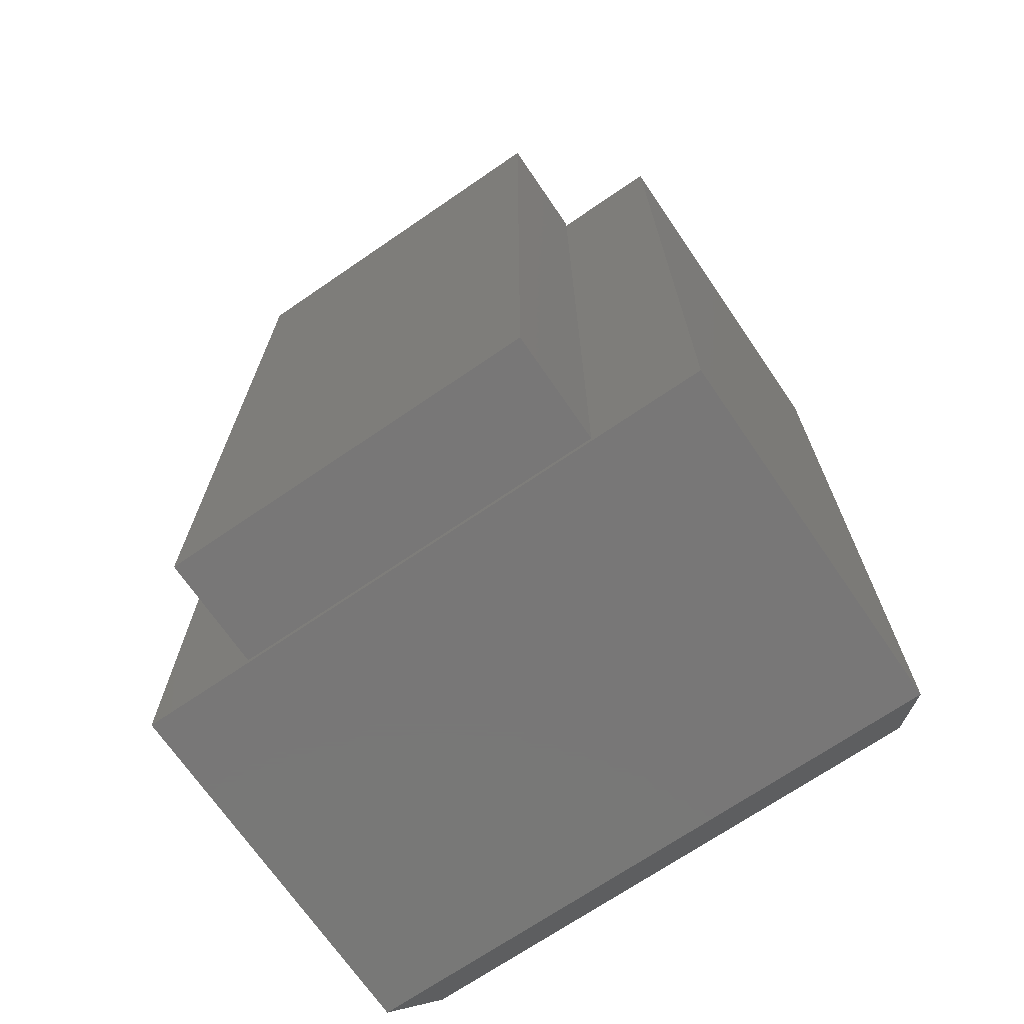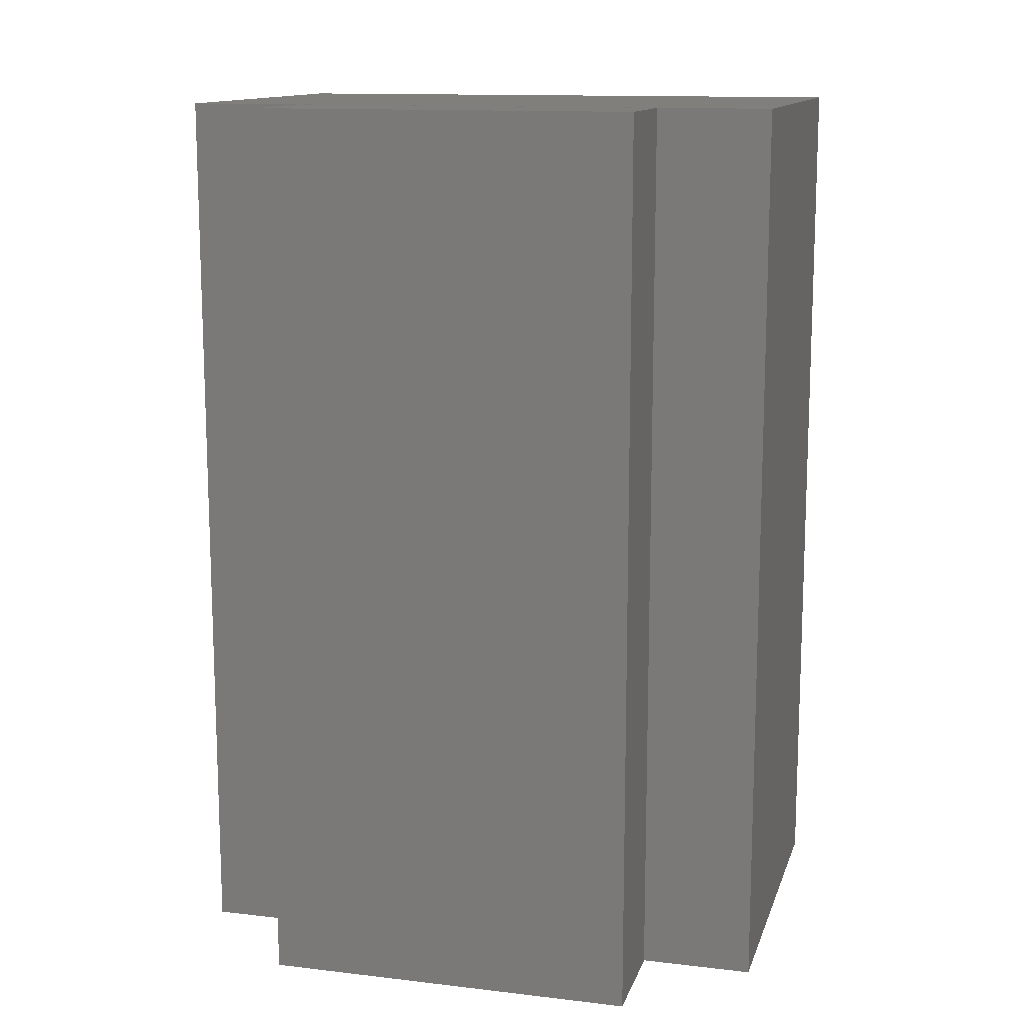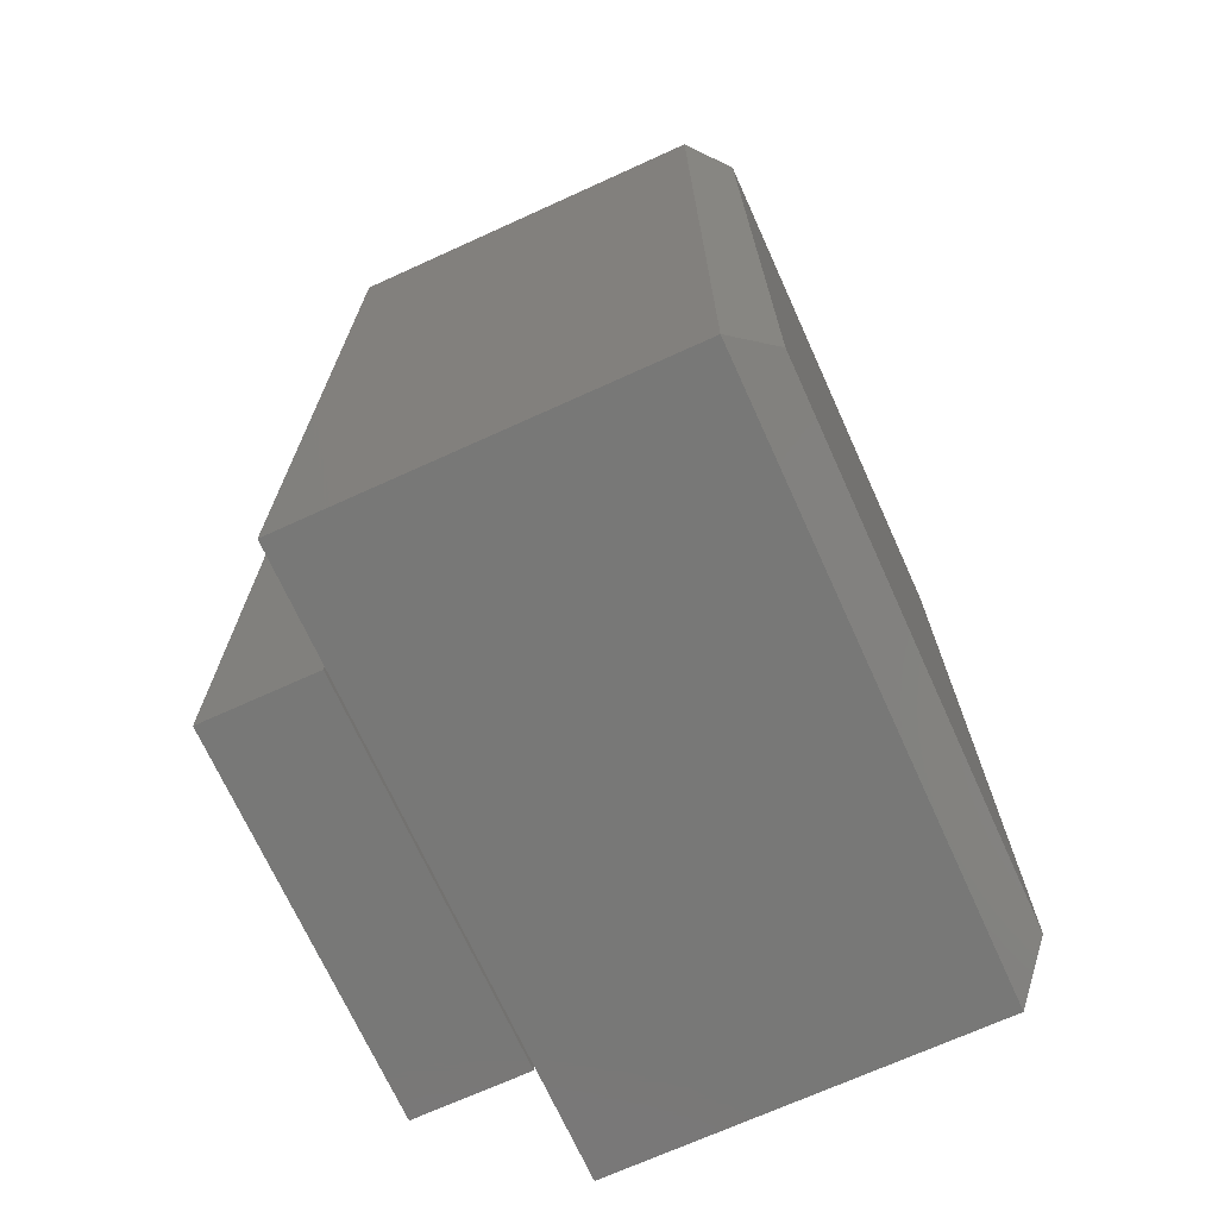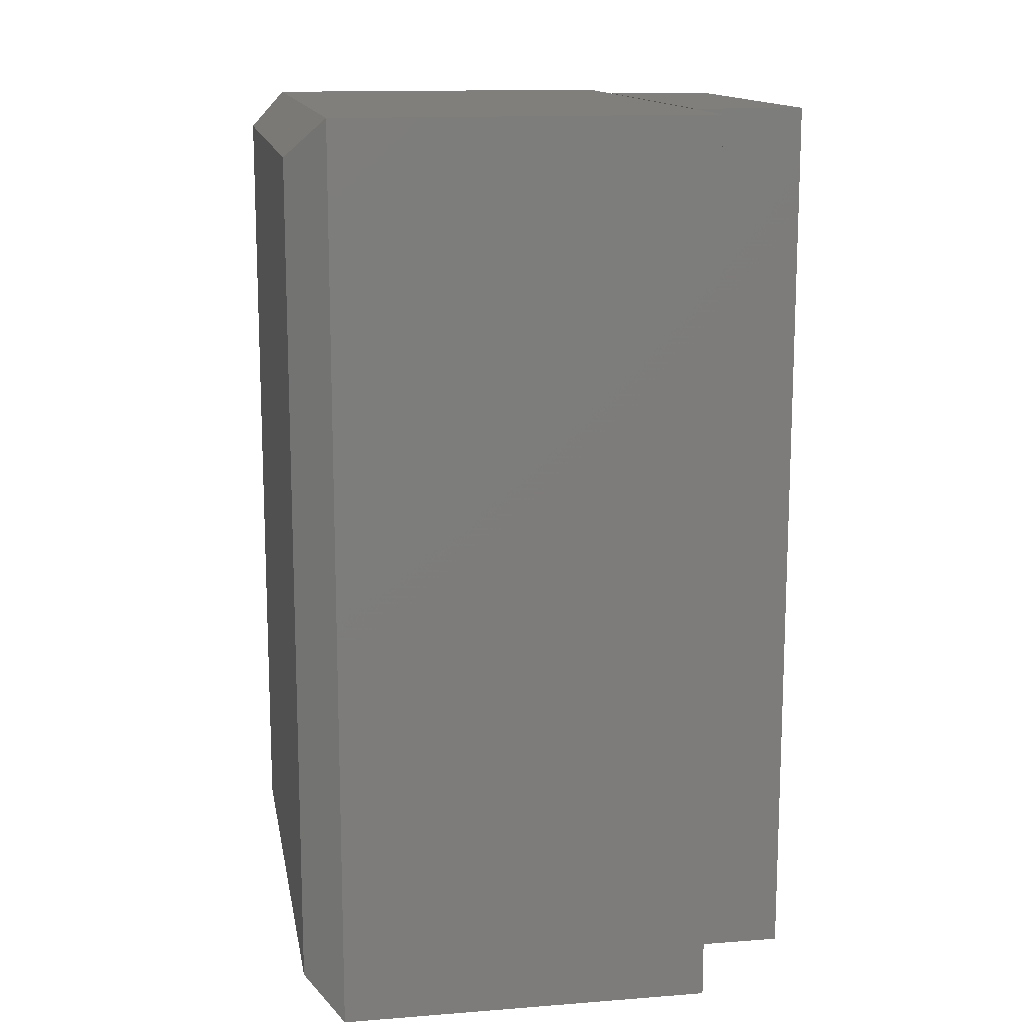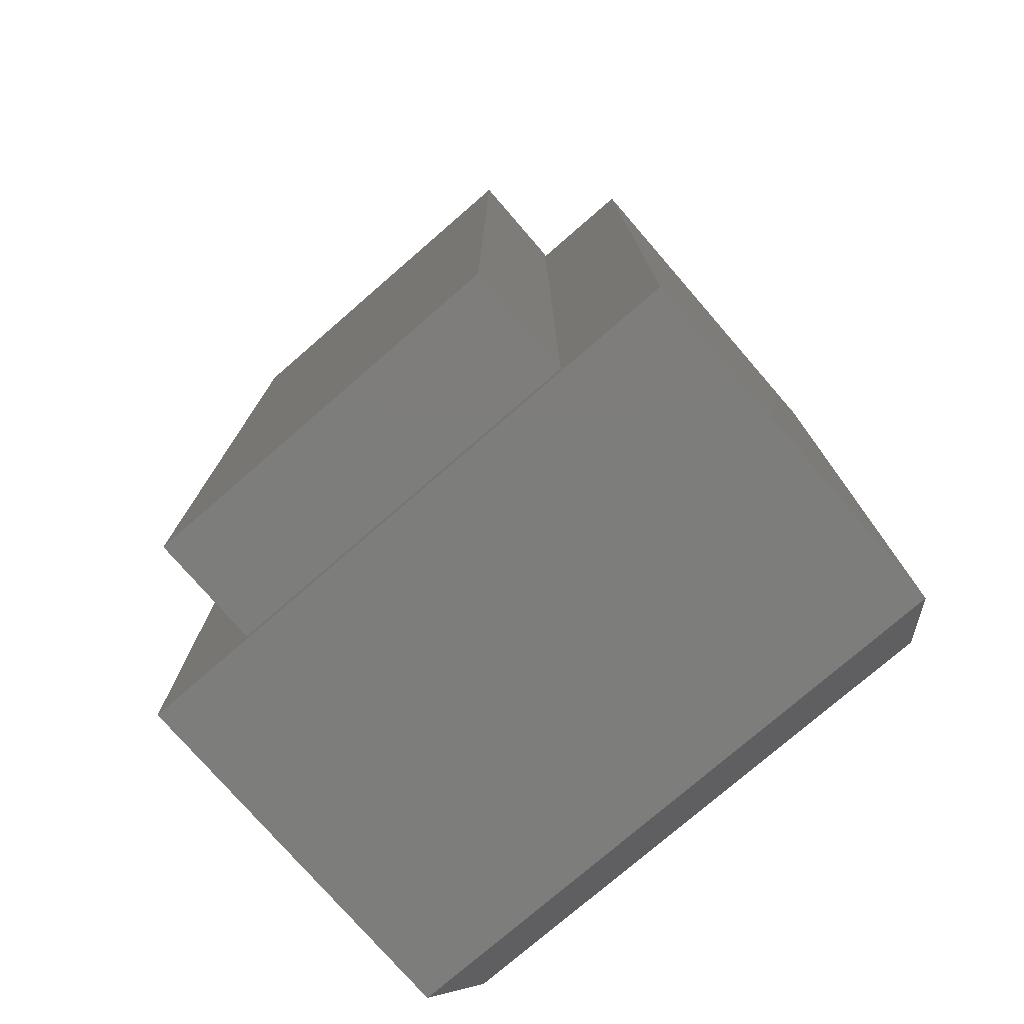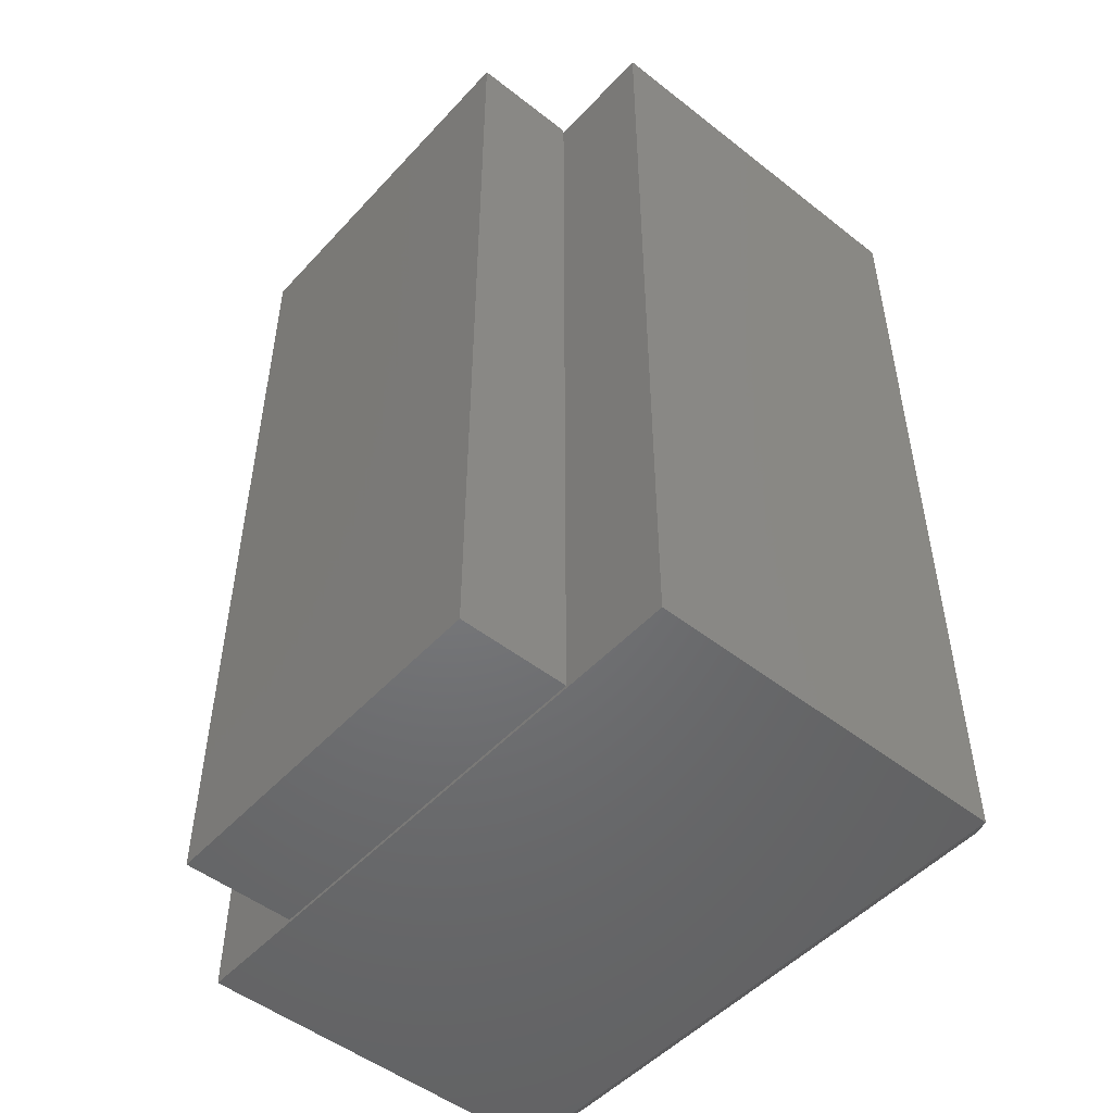
<metadata>
{"format":"stl","ext":"stl","renderer":"f3d","projection":"perspective","resolution":1024,"background":"white","views":[{"elev":-70.2,"azim":-55.6,"up":"+Y"},{"elev":13.0,"azim":-74.9,"up":"+Y"},{"elev":-70.8,"azim":24.4,"up":"+Y"},{"elev":13.7,"azim":170.1,"up":"+Y"},{"elev":-76.6,"azim":-49.1,"up":"+Y"},{"elev":-50.1,"azim":-40.7,"up":"+Y"}]}
</metadata>
<code>
# stl→obj: 24 verts, 40 faces
v -0.3125 -0.75 -0.1641
v -0.2204 -0.75 -0.1641
v -0.3125 -0.75 0.1484
v -0.2204 -0.75 0.1484
v -0.3125 0 -0.1641
v -0.3125 1.735e-17 0.1484
v -0.2204 5.113e-18 -0.1641
v -0.2204 2.246e-17 0.1484
v -0.2188 -0.75 -0.1631
v -0.2188 -0.75 -0.2578
v 0.09211 -0.75 -0.2578
v 0.09211 -0.75 0.2422
v -0.2188 -0.75 0.2422
v -0.2188 -0.75 0.1475
v 0.09211 -1.05e-17 -0.2578
v -0.2188 0 -0.2578
v -0.2188 5.259e-18 -0.1631
v -0.2188 2.25e-17 0.1475
v -0.2188 2.776e-17 0.2422
v 0.09211 4.501e-17 0.2422
v 0.1234 -0.03125 -0.2266
v 0.1234 -0.03125 0.2109
v 0.1234 -0.7188 -0.2266
v 0.1234 -0.7188 0.2109
f 1 2 3
f 3 2 4
f 5 6 7
f 7 6 8
f 6 5 3
f 3 5 1
f 8 6 4
f 4 6 3
f 7 8 2
f 2 8 4
f 5 7 1
f 1 7 2
f 9 10 11
f 12 13 11
f 11 13 14
f 11 14 9
f 15 16 17
f 17 18 15
f 15 18 19
f 15 19 20
f 20 19 12
f 12 19 13
f 21 22 23
f 23 22 24
f 16 15 10
f 10 15 11
f 15 21 11
f 11 21 23
f 15 20 21
f 21 20 22
f 20 12 22
f 22 12 24
f 11 23 12
f 12 23 24
f 17 16 9
f 9 16 10
f 18 17 14
f 14 17 9
f 19 18 13
f 13 18 14

</code>
